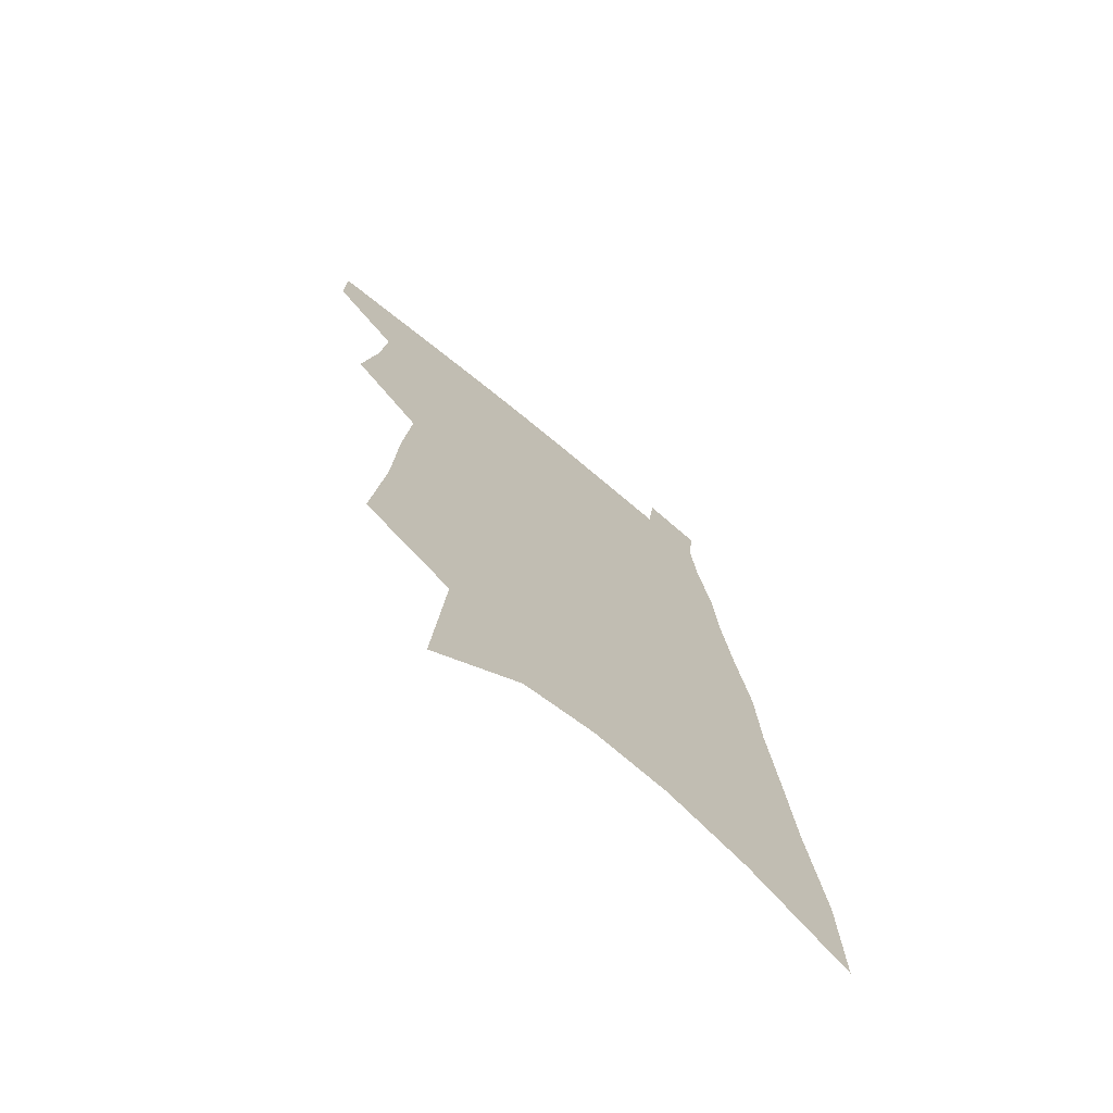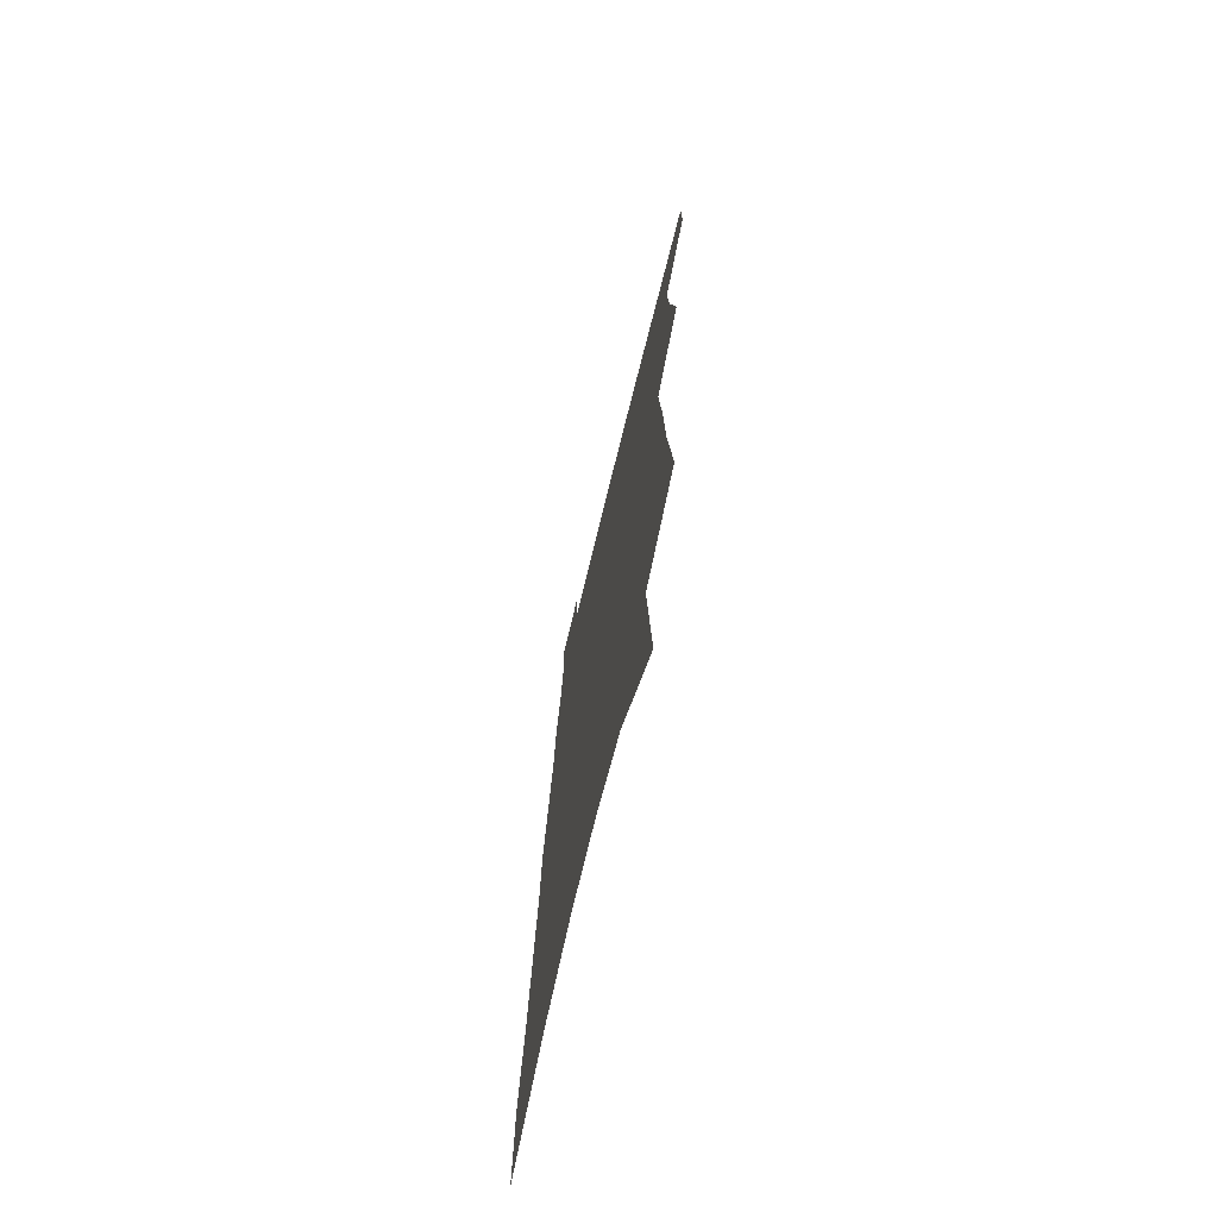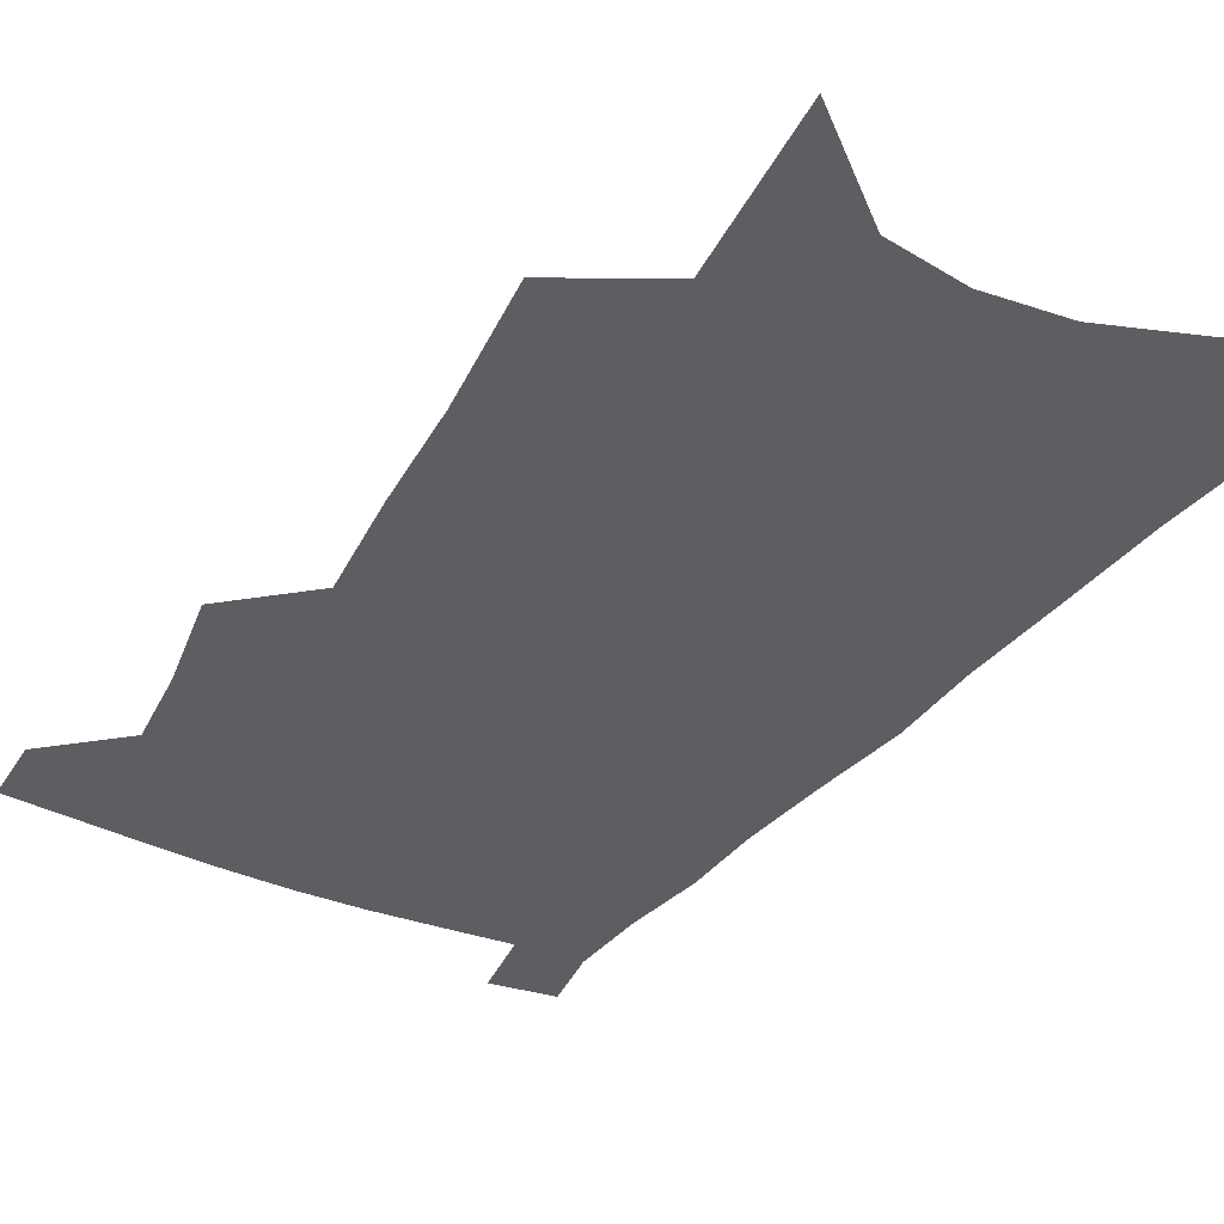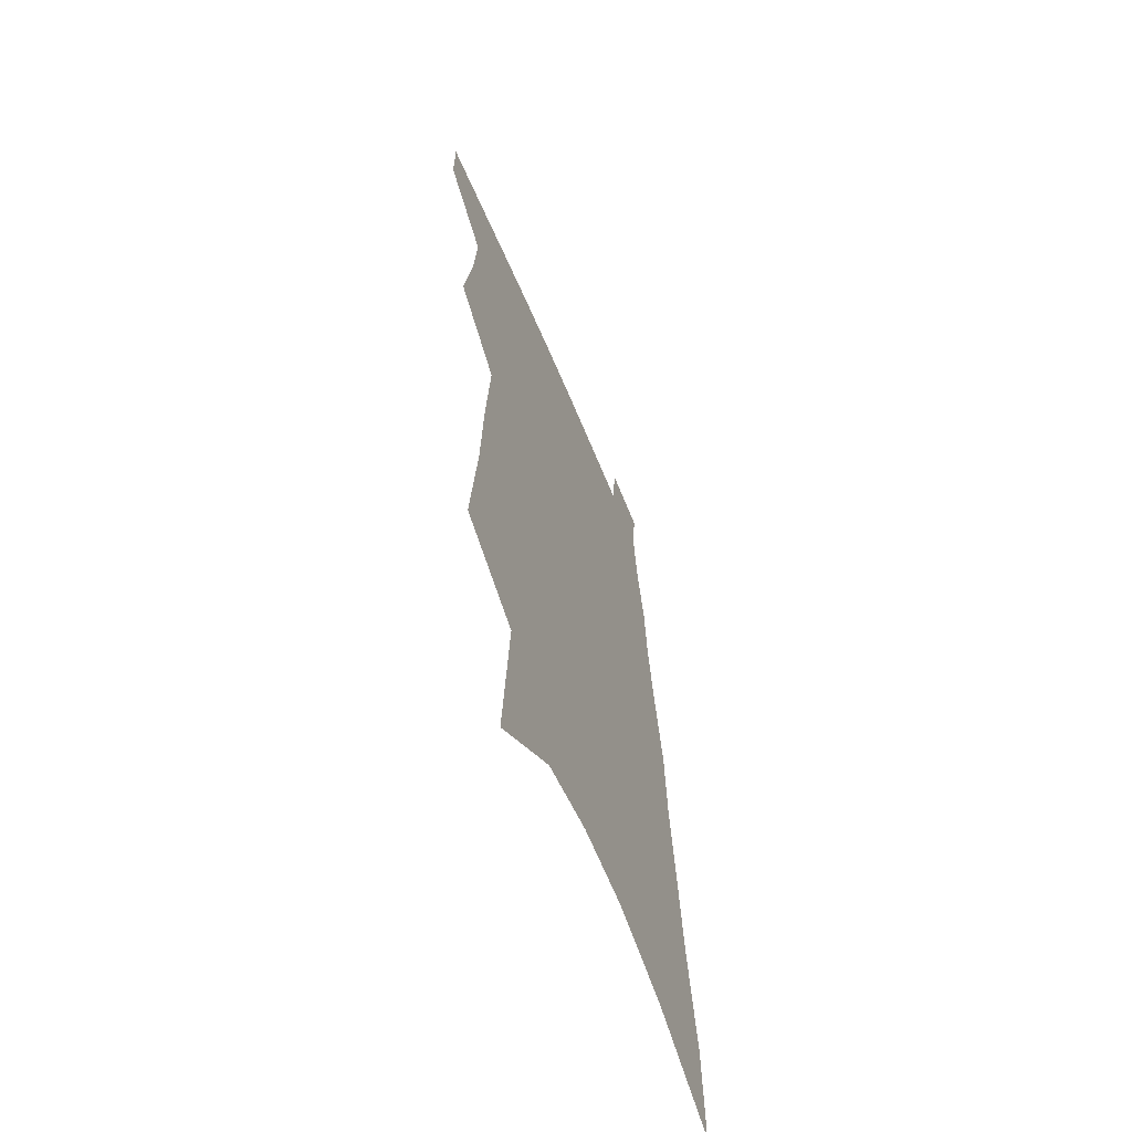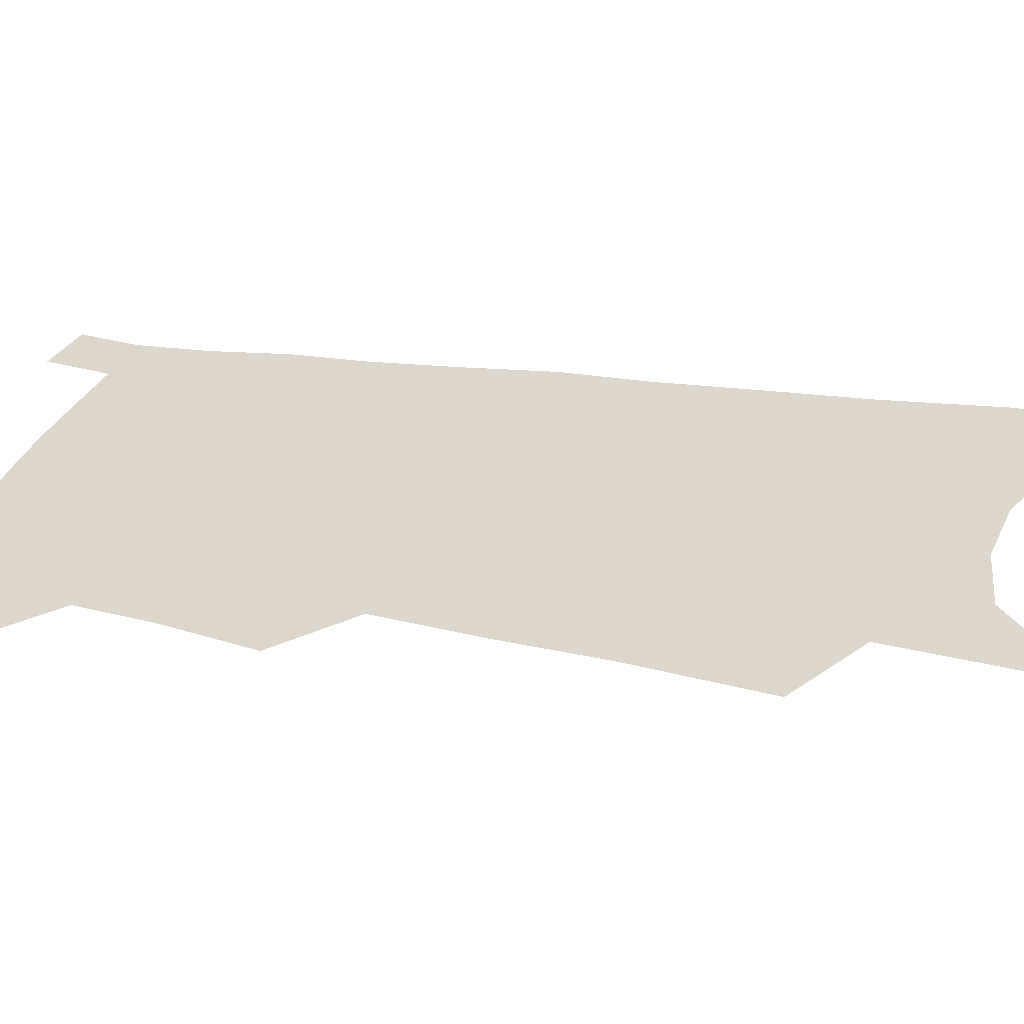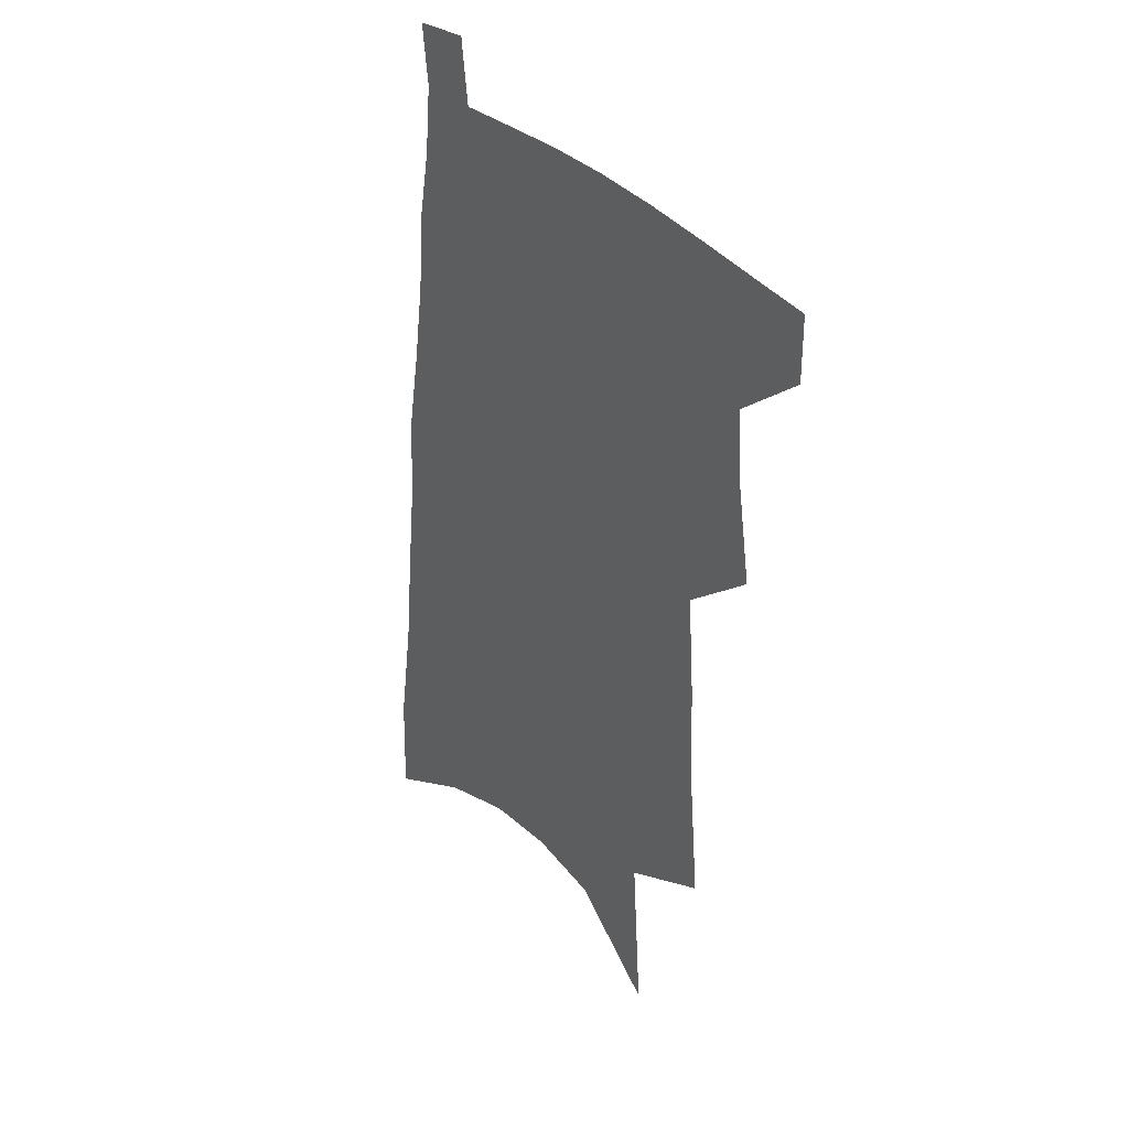
<metadata>
{"format":"obj","ext":"obj","renderer":"f3d","projection":"perspective","resolution":1024,"background":"white","views":[{"elev":-72.4,"azim":-39.5,"up":"+Y"},{"elev":-72.7,"azim":-103.9,"up":"+Y"},{"elev":-37.7,"azim":-28.4,"up":"+Z"},{"elev":-62.6,"azim":-67.3,"up":"+Y"},{"elev":30.4,"azim":-74.2,"up":"+Z"},{"elev":36.5,"azim":-127.7,"up":"+Y"}]}
</metadata>
<code>
v 566.3 425.7 0
v 566.4 437.4 0
v 575.1 384.2 0
v 577.8 401.2 0
v 579 414.9 0
v 579 426.8 0
v 578 438.4 0
v 583.9 310.6 0
v 586.2 334.9 0
v 587 354.3 0
v 588.4 372.9 0
v 590 389.6 0
v 590.3 402.9 0
v 591.1 416 0
v 590.7 427.6 0
v 589.5 439.5 0
v 598.7 270.3 0
v 600.9 301.4 0
v 600.5 321.6 0
v 601.7 344.4 0
v 601.5 360.9 0
v 601.7 376.7 0
v 602.6 392.3 0
v 603 405.3 0
v 603 417 0
v 602.7 428.1 0
v 601.2 440.4 0
v 615.8 285.4 0
v 615.1 307.6 0
v 614.1 325.7 0
v 614.3 347.5 0
v 613.9 363.5 0
v 614 379.6 0
v 614 393.4 0
v 614.1 406 0
v 614.1 417.4 0
v 614 428.5 0
v 613 440.8 0
v 629.7 287.8 0
v 628.3 309.9 0
v 627.3 329.2 0
v 626.5 348 0
v 625.8 365.4 0
v 625.5 379.9 0
v 625.2 393.8 0
v 625 407 0
v 625.1 417.7 0
v 625.2 428.6 0
v 624.7 440.5 0
v 643.7 286.5 0
v 642.1 307.5 0
v 640.4 327.9 0
v 638.8 347.7 0
v 637.9 363.8 0
v 637.4 378.3 0
v 636.8 392.1 0
v 636 405.9 0
v 635.9 417.5 0
v 636.1 428.6 0
v 636.8 439.7 0
v 659.4 281.1 0
v 656.5 304.3 0
v 654.5 324.3 0
v 653.2 342.3 0
v 651.3 359.9 0
v 650.1 375.5 0
v 648.9 390.2 0
v 647.8 403.9 0
v 647.5 416.1 0
v 647.1 428.1 0
v 648.1 438.8 0
v 649.5 450.7 0
v 678.2 270.2 0
v 677.6 290.2 0
v 674.2 312.4 0
v 672.3 331.6 0
v 670.3 349.8 0
v 669.5 365.7 0
v 666.6 382.6 0
v 664.4 397.9 0
v 663.4 411.3 0
v 660.7 425.4 0
v 659.4 438.4 0
v 660.7 449.2 0
f 5 6 1
f 1 6 2
f 6 7 2
f 11 12 3
f 3 12 4
f 12 13 4
f 4 13 5
f 13 14 5
f 5 14 6
f 14 15 6
f 6 15 7
f 15 16 7
f 18 19 8
f 8 19 9
f 19 20 9
f 9 20 10
f 20 21 10
f 10 21 11
f 21 22 11
f 11 22 12
f 22 23 12
f 12 23 13
f 23 24 13
f 13 24 14
f 24 25 14
f 14 25 15
f 25 26 15
f 15 26 16
f 26 27 16
f 17 28 18
f 28 29 18
f 18 29 19
f 29 30 19
f 19 30 20
f 30 31 20
f 20 31 21
f 31 32 21
f 21 32 22
f 32 33 22
f 22 33 23
f 33 34 23
f 23 34 24
f 34 35 24
f 24 35 25
f 35 36 25
f 25 36 26
f 36 37 26
f 26 37 27
f 37 38 27
f 28 39 29
f 39 40 29
f 29 40 30
f 40 41 30
f 30 41 31
f 41 42 31
f 31 42 32
f 42 43 32
f 32 43 33
f 43 44 33
f 33 44 34
f 44 45 34
f 34 45 35
f 45 46 35
f 35 46 36
f 46 47 36
f 36 47 37
f 47 48 37
f 37 48 38
f 48 49 38
f 39 50 40
f 50 51 40
f 40 51 41
f 51 52 41
f 41 52 42
f 52 53 42
f 42 53 43
f 53 54 43
f 43 54 44
f 54 55 44
f 44 55 45
f 55 56 45
f 45 56 46
f 56 57 46
f 46 57 47
f 57 58 47
f 47 58 48
f 58 59 48
f 48 59 49
f 59 60 49
f 50 61 51
f 61 62 51
f 51 62 52
f 62 63 52
f 52 63 53
f 63 64 53
f 53 64 54
f 64 65 54
f 54 65 55
f 65 66 55
f 55 66 56
f 66 67 56
f 56 67 57
f 67 68 57
f 57 68 58
f 68 69 58
f 58 69 59
f 69 70 59
f 59 70 60
f 70 71 60
f 61 73 62
f 73 74 62
f 62 74 63
f 74 75 63
f 63 75 64
f 75 76 64
f 64 76 65
f 76 77 65
f 65 77 66
f 77 78 66
f 66 78 67
f 78 79 67
f 67 79 68
f 79 80 68
f 68 80 69
f 80 81 69
f 69 81 70
f 81 82 70
f 70 82 71
f 82 83 71
f 71 83 72
f 83 84 72

</code>
